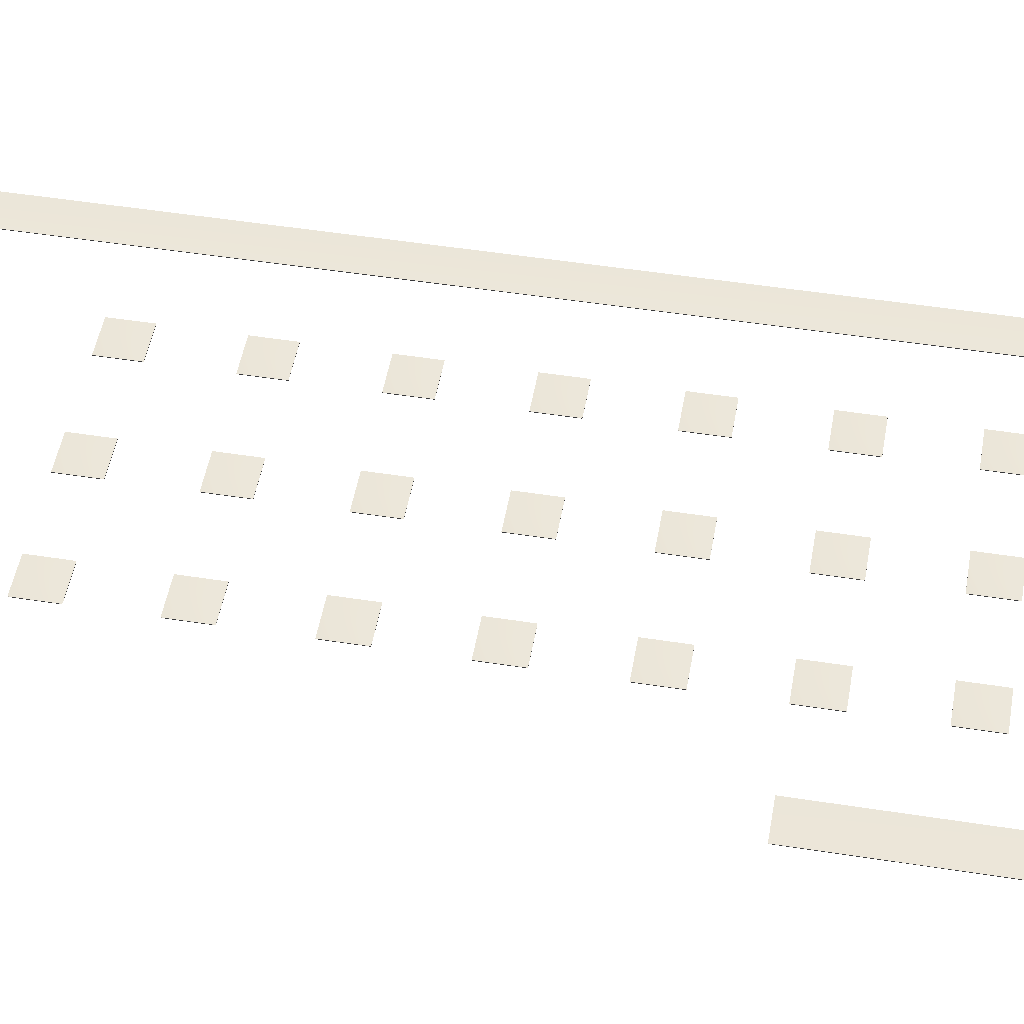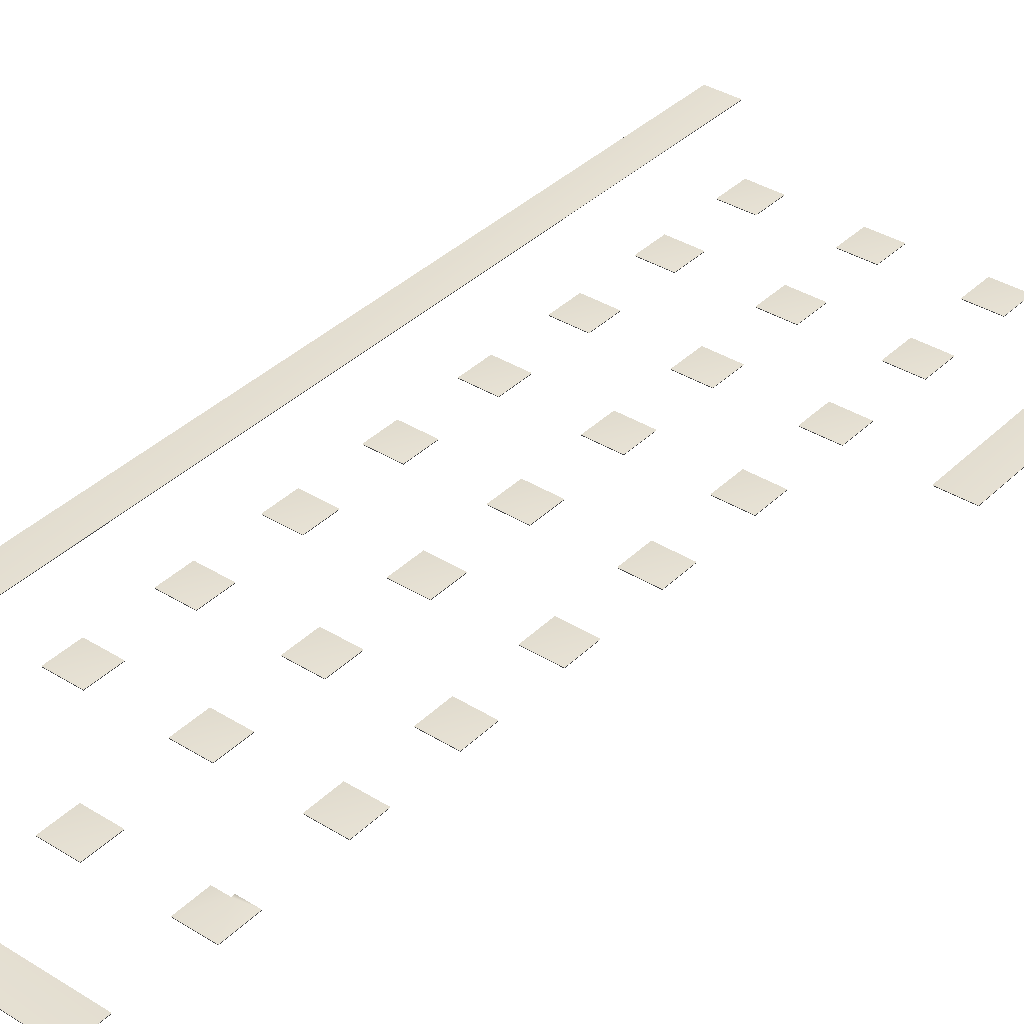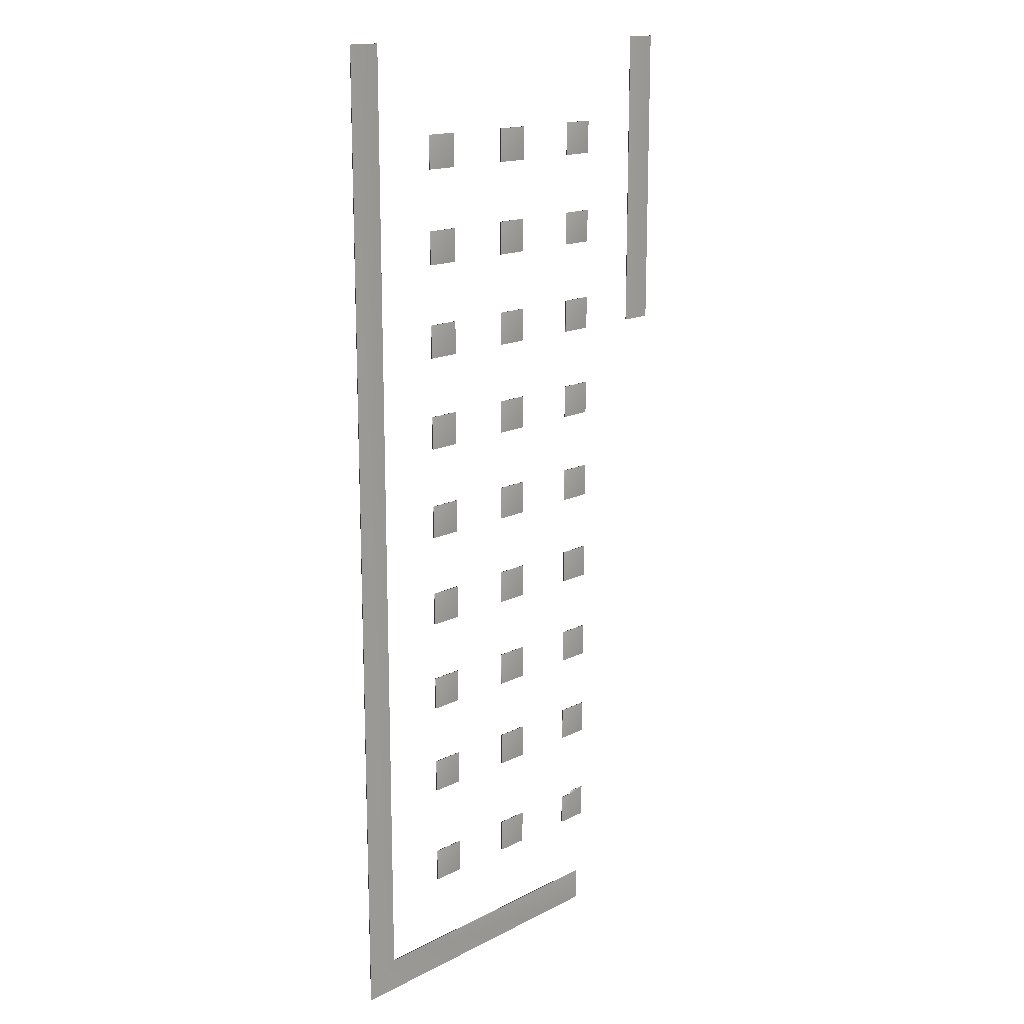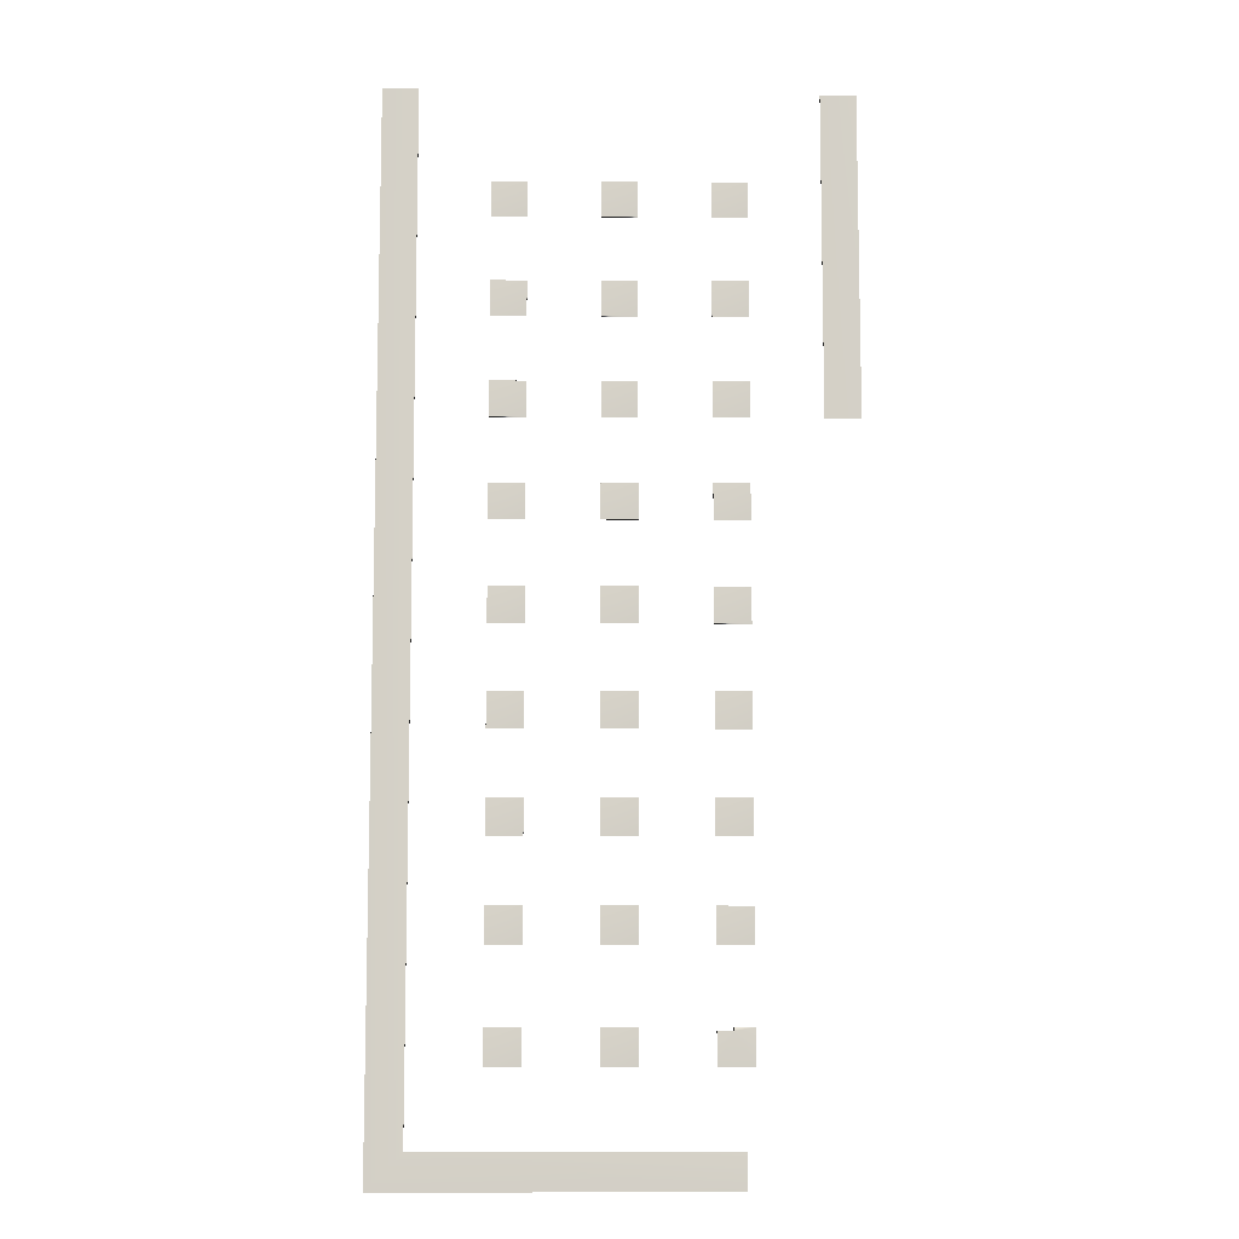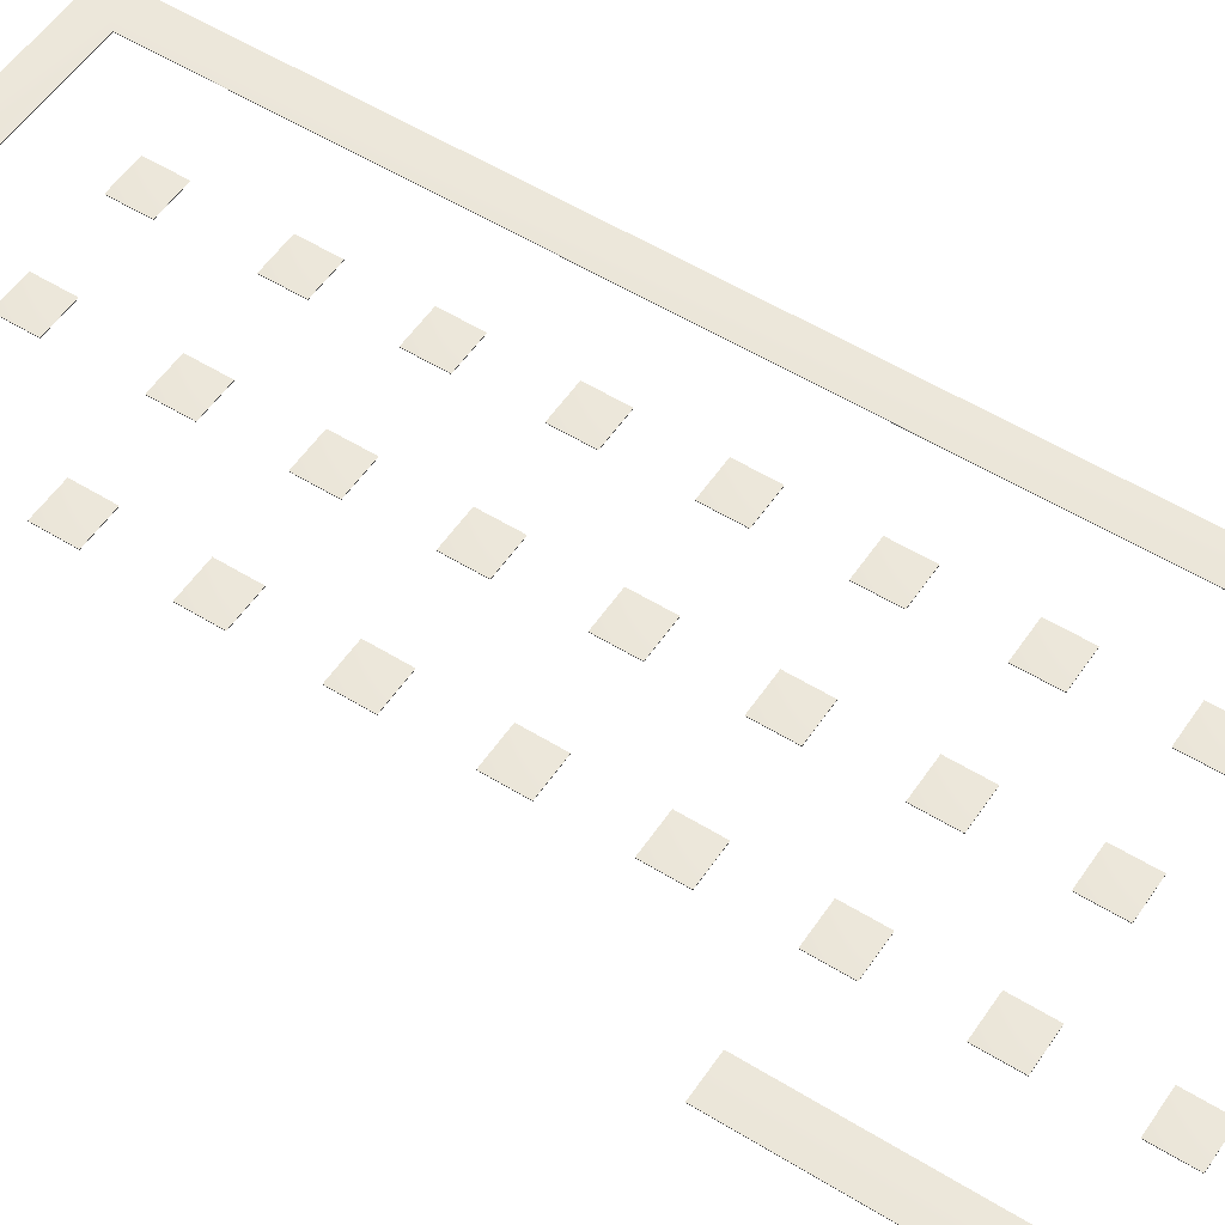
<metadata>
{"format":"obj","ext":"obj","renderer":"f3d","projection":"perspective","resolution":1024,"background":"white","views":[{"elev":49.2,"azim":-80.1,"up":"+Y"},{"elev":36.8,"azim":-141.1,"up":"+Y"},{"elev":15.9,"azim":133.3,"up":"+Z"},{"elev":-9.6,"azim":179.1,"up":"+Z"},{"elev":54.2,"azim":-56.7,"up":"+Y"}]}
</metadata>
<code>
v -50.2 18.38 -110.1
v -50.2 18.67 -110.1
v -50.2 18.38 -120.1
v -50.2 18.67 -120.1
v -40.2 18.38 -120.1
v -40.2 18.67 -120.1
v -40.2 18.38 -111
v -40.2 18.67 -111
v -44.55 18.67 -111
v -44.55 18.67 -110.1
v -44.55 18.38 -110.1
v -44.55 18.38 -111
v -80.2 18.38 51.03
v -80.2 18.67 51.03
v -70.2 18.38 51.03
v -70.2 18.67 51.03
v -80.2 18.67 142.3
v -70.2 18.67 142.3
v -80.2 18.38 142.3
v -70.2 18.38 142.3
v 49.8 18.38 -151.2
v 49.8 18.67 -151.2
v 49.8 18.38 143.4
v 49.8 18.67 143.4
v 39.75 18.38 143.4
v 39.75 18.67 143.4
v 39.75 18.38 -141.2
v 39.75 18.67 -141.2
v -47.7 18.38 -141.2
v -47.7 18.67 -141.2
v -47.7 18.38 -151.2
v -47.7 18.67 -151.2
v -50.2 18.38 117
v -50.2 18.67 117
v -50.2 18.38 107
v -50.2 18.67 107
v -40.2 18.67 117
v -40.2 18.67 107
v -40.2 18.38 107
v -40.2 18.38 117
v -50.2 18.38 89.03
v -50.2 18.67 89.03
v -50.2 18.38 79.03
v -50.2 18.67 79.03
v -40.2 18.67 89.03
v -40.2 18.67 79.03
v -40.2 18.38 79.03
v -40.2 18.38 89.03
v -50.2 18.38 61.03
v -50.2 18.67 61.03
v -50.2 18.38 51.03
v -50.2 18.67 51.03
v -40.2 18.67 61.03
v -40.2 18.67 51.03
v -40.2 18.38 51.03
v -40.2 18.38 61.03
v -50.2 18.38 33.03
v -50.2 18.67 33.03
v -50.2 18.38 23.03
v -50.2 18.67 23.03
v -40.2 18.67 33.03
v -40.2 18.67 23.03
v -40.2 18.38 23.03
v -40.2 18.38 33.03
v -50.2 18.38 5.027
v -50.2 18.67 5.027
v -50.2 18.38 -4.973
v -50.2 18.67 -4.973
v -40.2 18.67 5.027
v -40.2 18.67 -4.973
v -40.2 18.38 -4.973
v -40.2 18.38 5.027
v -50.2 18.38 -22.97
v -50.2 18.67 -22.97
v -50.2 18.38 -32.97
v -50.2 18.67 -32.97
v -40.2 18.67 -22.97
v -40.2 18.67 -32.97
v -40.2 18.38 -32.97
v -40.2 18.38 -22.97
v -50.2 18.38 -50.97
v -50.2 18.67 -50.97
v -50.2 18.38 -60.97
v -50.2 18.67 -60.97
v -40.2 18.67 -50.97
v -40.2 18.67 -60.97
v -40.2 18.38 -50.97
v -40.2 18.38 -60.97
v -50.2 18.38 -78.97
v -50.2 18.67 -78.97
v -50.2 18.38 -88.97
v -50.2 18.67 -88.97
v -40.2 18.67 -78.97
v -40.2 18.67 -88.97
v -40.2 18.38 -88.97
v -40.2 18.38 -78.97
v -20.2 18.38 -110.1
v -20.2 18.67 -110.1
v -20.2 18.38 -120.1
v -20.2 18.67 -120.1
v -10.2 18.67 -110.1
v -10.2 18.67 -120.1
v -10.2 18.38 -120.1
v -10.2 18.38 -110.1
v -20.2 18.38 -78.97
v -20.2 18.67 -78.97
v -20.2 18.38 -88.97
v -20.2 18.67 -88.97
v -10.2 18.67 -78.97
v -10.2 18.67 -88.97
v -10.2 18.38 -88.97
v -10.2 18.38 -78.97
v -20.2 18.38 -50.97
v -20.2 18.67 -50.97
v -20.2 18.38 -60.97
v -20.2 18.67 -60.97
v -10.2 18.67 -50.97
v -10.2 18.67 -60.97
v -10.2 18.38 -60.97
v -10.2 18.38 -50.97
v -20.2 18.38 -22.97
v -20.2 18.67 -22.97
v -20.2 18.38 -32.97
v -20.2 18.67 -32.97
v -10.2 18.67 -22.97
v -10.2 18.67 -32.97
v -10.2 18.38 -32.97
v -10.2 18.38 -22.97
v -20.2 18.38 5.027
v -20.2 18.67 5.027
v -20.2 18.38 -4.973
v -20.2 18.67 -4.973
v -10.2 18.67 5.027
v -10.2 18.67 -4.973
v -10.2 18.38 5.027
v -10.2 18.38 -4.973
v -20.2 18.38 33.03
v -20.2 18.67 33.03
v -20.2 18.38 23.03
v -20.2 18.67 23.03
v -10.2 18.67 33.03
v -10.2 18.67 23.03
v -10.2 18.38 23.03
v -10.2 18.38 33.03
v -20.2 18.38 61.03
v -20.2 18.67 61.03
v -20.2 18.38 51.03
v -20.2 18.67 51.03
v -10.2 18.67 61.03
v -10.2 18.67 51.03
v -10.2 18.38 51.03
v -10.2 18.38 61.03
v -20.2 18.38 89.03
v -20.2 18.67 89.03
v -20.2 18.38 79.03
v -20.2 18.67 79.03
v -10.2 18.67 89.03
v -10.2 18.67 79.03
v -10.2 18.38 89.03
v -10.2 18.38 79.03
v -20.2 18.38 117
v -20.2 18.67 117
v -20.2 18.38 107
v -20.2 18.67 107
v -10.2 18.67 117
v -10.2 18.67 107
v -10.2 18.38 117
v -10.2 18.38 107
v 9.8 18.38 117
v 9.8 18.67 117
v 9.8 18.38 107
v 9.8 18.67 107
v 19.8 18.67 117
v 19.8 18.67 107
v 19.8 18.38 117
v 19.8 18.38 107
v 9.8 18.38 89.03
v 9.8 18.67 89.03
v 9.8 18.38 79.03
v 9.8 18.67 79.03
v 19.8 18.67 89.03
v 19.8 18.67 79.03
v 19.8 18.38 89.03
v 19.8 18.38 79.03
v 9.8 18.38 61.03
v 9.8 18.67 61.03
v 9.8 18.38 51.03
v 9.8 18.67 51.03
v 19.8 18.67 61.03
v 19.8 18.67 51.03
v 19.8 18.38 61.03
v 19.8 18.38 51.03
v 9.8 18.38 33.03
v 9.8 18.67 33.03
v 9.8 18.38 23.03
v 9.8 18.67 23.03
v 19.8 18.67 33.03
v 19.8 18.67 23.03
v 19.8 18.38 33.03
v 19.8 18.38 23.03
v 9.8 18.38 5.027
v 9.8 18.67 5.027
v 9.8 18.38 -4.973
v 9.8 18.67 -4.973
v 19.8 18.67 5.027
v 19.8 18.67 -4.973
v 19.8 18.38 5.027
v 19.8 18.38 -4.973
v 9.8 18.38 -22.97
v 9.8 18.67 -22.97
v 9.8 18.38 -32.97
v 9.8 18.67 -32.97
v 19.8 18.67 -22.97
v 19.8 18.67 -32.97
v 19.8 18.38 -22.97
v 19.8 18.38 -32.97
v 9.8 18.38 -50.97
v 9.8 18.67 -50.97
v 9.8 18.38 -60.97
v 9.8 18.67 -60.97
v 19.8 18.67 -50.97
v 19.8 18.67 -60.97
v 19.8 18.38 -50.97
v 19.8 18.38 -60.97
v 9.8 18.38 -78.97
v 9.8 18.67 -78.97
v 9.8 18.38 -88.97
v 9.8 18.67 -88.97
v 19.8 18.67 -78.97
v 19.8 18.67 -88.97
v 19.8 18.38 -88.97
v 19.8 18.38 -78.97
v 9.8 18.38 -110.1
v 9.8 18.67 -110.1
v 9.8 18.38 -120.1
v 9.8 18.67 -120.1
v 19.8 18.67 -110.1
v 19.8 18.67 -120.1
v 19.8 18.38 -120.1
v 19.8 18.38 -110.1
f 1 2 3
f 3 2 4
f 3 4 5
f 5 4 6
f 5 6 7
f 7 6 8
f 8 6 9
f 9 6 4
f 9 4 2
f 2 10 9
f 11 10 1
f 1 10 2
f 7 8 12
f 12 8 9
f 7 12 5
f 5 12 3
f 3 12 1
f 1 12 11
f 12 9 11
f 11 9 10
f 13 14 15
f 15 14 16
f 14 17 16
f 16 17 18
f 19 17 13
f 13 17 14
f 15 16 20
f 20 16 18
f 15 20 13
f 13 20 19
f 20 18 19
f 19 18 17
f 21 22 23
f 23 22 24
f 25 26 27
f 27 26 28
f 29 30 31
f 31 30 32
f 31 21 27
f 27 21 23
f 27 23 25
f 27 29 31
f 27 28 29
f 29 28 30
f 31 32 21
f 21 32 22
f 24 22 28
f 28 22 32
f 28 32 30
f 28 26 24
f 23 24 25
f 25 24 26
f 33 34 35
f 35 34 36
f 37 38 34
f 34 38 36
f 35 36 39
f 39 36 38
f 40 37 33
f 33 37 34
f 33 35 40
f 40 35 39
f 39 38 40
f 40 38 37
f 41 42 43
f 43 42 44
f 45 46 42
f 42 46 44
f 43 44 47
f 47 44 46
f 48 45 41
f 41 45 42
f 41 43 48
f 48 43 47
f 47 46 48
f 48 46 45
f 49 50 51
f 51 50 52
f 53 54 50
f 50 54 52
f 51 52 55
f 55 52 54
f 56 53 49
f 49 53 50
f 49 51 56
f 56 51 55
f 55 54 56
f 56 54 53
f 57 58 59
f 59 58 60
f 61 62 58
f 58 62 60
f 59 60 63
f 63 60 62
f 64 61 57
f 57 61 58
f 57 59 64
f 64 59 63
f 63 62 64
f 64 62 61
f 65 66 67
f 67 66 68
f 69 70 66
f 66 70 68
f 67 68 71
f 71 68 70
f 72 69 65
f 65 69 66
f 65 67 72
f 72 67 71
f 71 70 72
f 72 70 69
f 73 74 75
f 75 74 76
f 77 78 74
f 74 78 76
f 75 76 79
f 79 76 78
f 80 77 73
f 73 77 74
f 73 75 80
f 80 75 79
f 79 78 80
f 80 78 77
f 81 82 83
f 83 82 84
f 85 86 82
f 82 86 84
f 87 85 81
f 81 85 82
f 83 84 88
f 88 84 86
f 81 83 87
f 87 83 88
f 88 86 87
f 87 86 85
f 89 90 91
f 91 90 92
f 93 94 90
f 90 94 92
f 91 92 95
f 95 92 94
f 96 93 89
f 89 93 90
f 89 91 96
f 96 91 95
f 95 94 96
f 96 94 93
f 97 98 99
f 99 98 100
f 101 102 98
f 98 102 100
f 99 100 103
f 103 100 102
f 97 99 104
f 104 99 103
f 104 101 97
f 97 101 98
f 103 102 104
f 104 102 101
f 105 106 107
f 107 106 108
f 109 110 106
f 106 110 108
f 107 108 111
f 111 108 110
f 112 109 105
f 105 109 106
f 105 107 112
f 112 107 111
f 111 110 112
f 112 110 109
f 113 114 115
f 115 114 116
f 117 118 114
f 114 118 116
f 115 116 119
f 119 116 118
f 120 117 113
f 113 117 114
f 113 115 120
f 120 115 119
f 119 118 120
f 120 118 117
f 121 122 123
f 123 122 124
f 125 126 122
f 122 126 124
f 123 124 127
f 127 124 126
f 128 125 121
f 121 125 122
f 121 123 128
f 128 123 127
f 127 126 128
f 128 126 125
f 129 130 131
f 131 130 132
f 133 134 130
f 130 134 132
f 135 133 129
f 129 133 130
f 129 131 135
f 135 131 136
f 131 132 136
f 136 132 134
f 136 134 135
f 135 134 133
f 137 138 139
f 139 138 140
f 141 142 138
f 138 142 140
f 139 140 143
f 143 140 142
f 144 141 137
f 137 141 138
f 137 139 144
f 144 139 143
f 143 142 144
f 144 142 141
f 145 146 147
f 147 146 148
f 149 150 146
f 146 150 148
f 147 148 151
f 151 148 150
f 152 149 145
f 145 149 146
f 145 147 152
f 152 147 151
f 151 150 152
f 152 150 149
f 153 154 155
f 155 154 156
f 157 158 154
f 154 158 156
f 159 157 153
f 153 157 154
f 155 156 160
f 160 156 158
f 153 155 159
f 159 155 160
f 160 158 159
f 159 158 157
f 161 162 163
f 163 162 164
f 165 166 162
f 162 166 164
f 167 165 161
f 161 165 162
f 163 164 168
f 168 164 166
f 161 163 167
f 167 163 168
f 168 166 167
f 167 166 165
f 169 170 171
f 171 170 172
f 173 174 170
f 170 174 172
f 175 173 169
f 169 173 170
f 171 172 176
f 176 172 174
f 169 171 175
f 175 171 176
f 176 174 175
f 175 174 173
f 177 178 179
f 179 178 180
f 181 182 178
f 178 182 180
f 183 181 177
f 177 181 178
f 179 180 184
f 184 180 182
f 177 179 183
f 183 179 184
f 184 182 183
f 183 182 181
f 185 186 187
f 187 186 188
f 189 190 186
f 186 190 188
f 191 189 185
f 185 189 186
f 187 188 192
f 192 188 190
f 185 187 191
f 191 187 192
f 192 190 191
f 191 190 189
f 193 194 195
f 195 194 196
f 197 198 194
f 194 198 196
f 199 197 193
f 193 197 194
f 195 196 200
f 200 196 198
f 193 195 199
f 199 195 200
f 200 198 199
f 199 198 197
f 201 202 203
f 203 202 204
f 205 206 202
f 202 206 204
f 207 205 201
f 201 205 202
f 203 204 208
f 208 204 206
f 201 203 207
f 207 203 208
f 208 206 207
f 207 206 205
f 209 210 211
f 211 210 212
f 213 214 210
f 210 214 212
f 215 213 209
f 209 213 210
f 211 212 216
f 216 212 214
f 209 211 215
f 215 211 216
f 216 214 215
f 215 214 213
f 217 218 219
f 219 218 220
f 221 222 218
f 218 222 220
f 223 221 217
f 217 221 218
f 219 220 224
f 224 220 222
f 217 219 223
f 223 219 224
f 224 222 223
f 223 222 221
f 225 226 227
f 227 226 228
f 229 230 226
f 226 230 228
f 227 228 231
f 231 228 230
f 232 229 225
f 225 229 226
f 225 227 232
f 232 227 231
f 231 230 232
f 232 230 229
f 233 234 235
f 235 234 236
f 237 238 234
f 234 238 236
f 235 236 239
f 239 236 238
f 240 237 233
f 233 237 234
f 233 235 240
f 240 235 239
f 239 238 240
f 240 238 237

</code>
